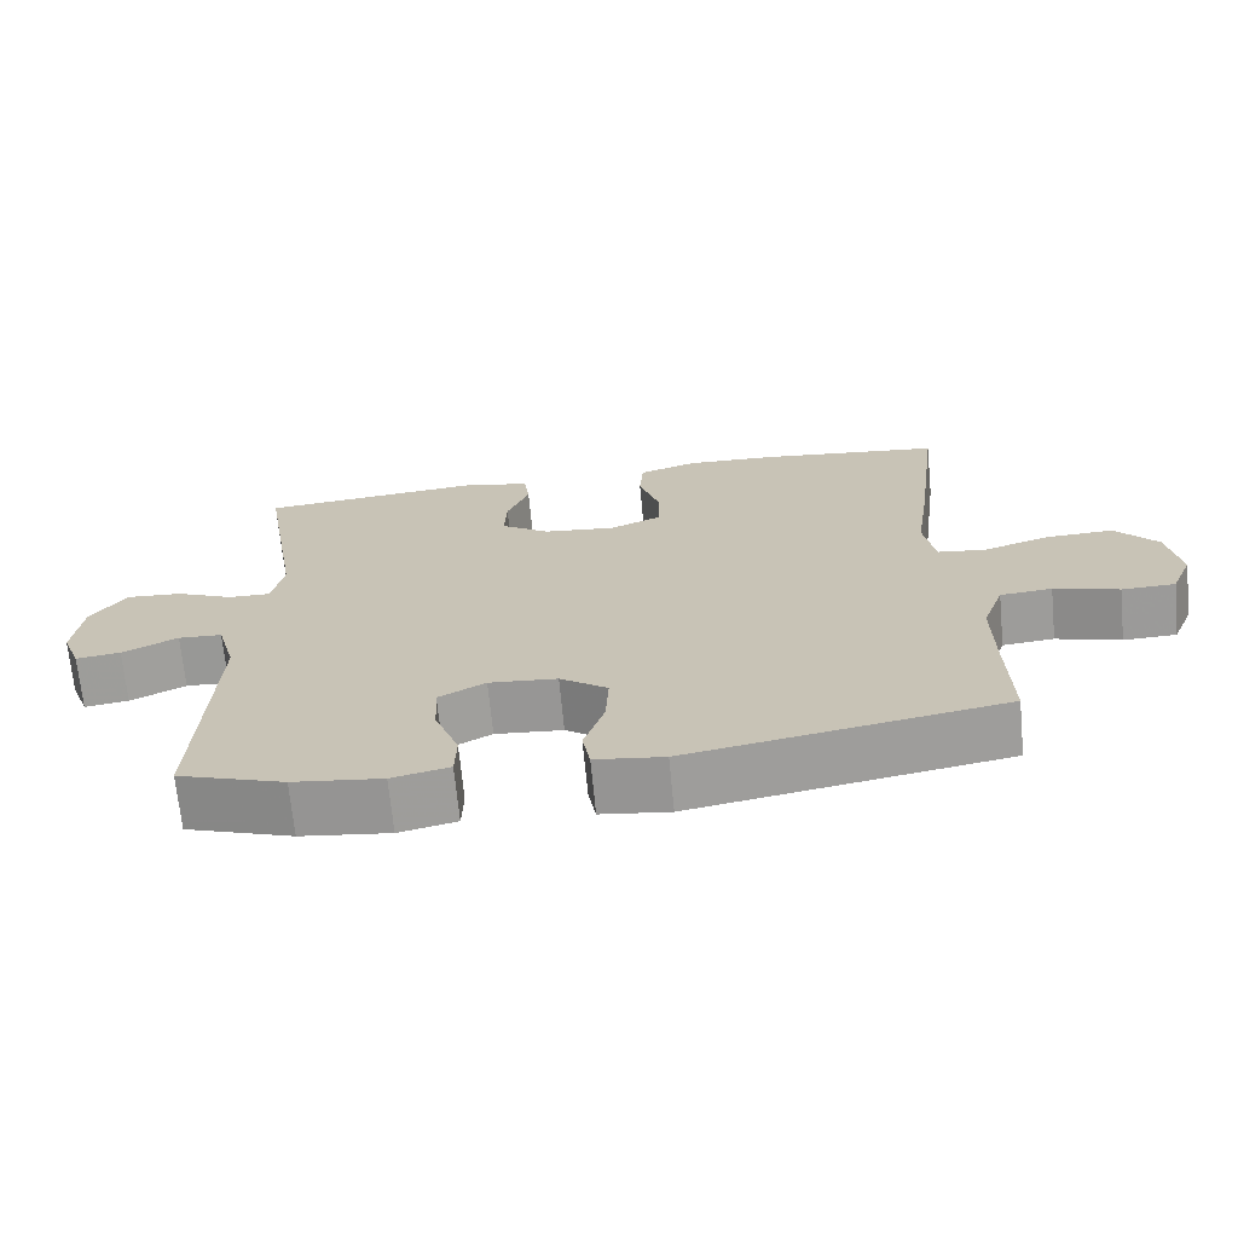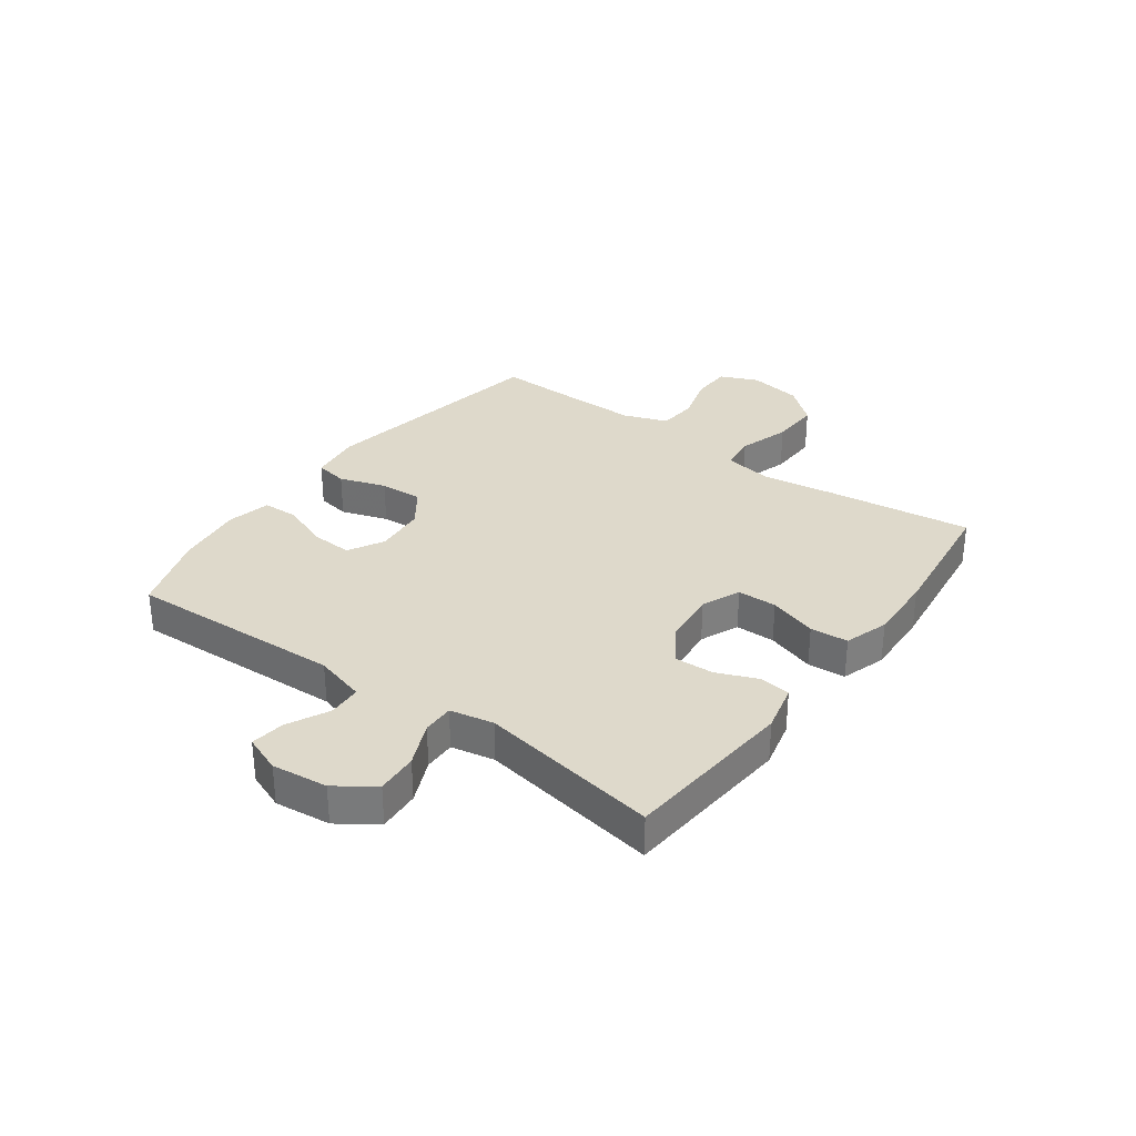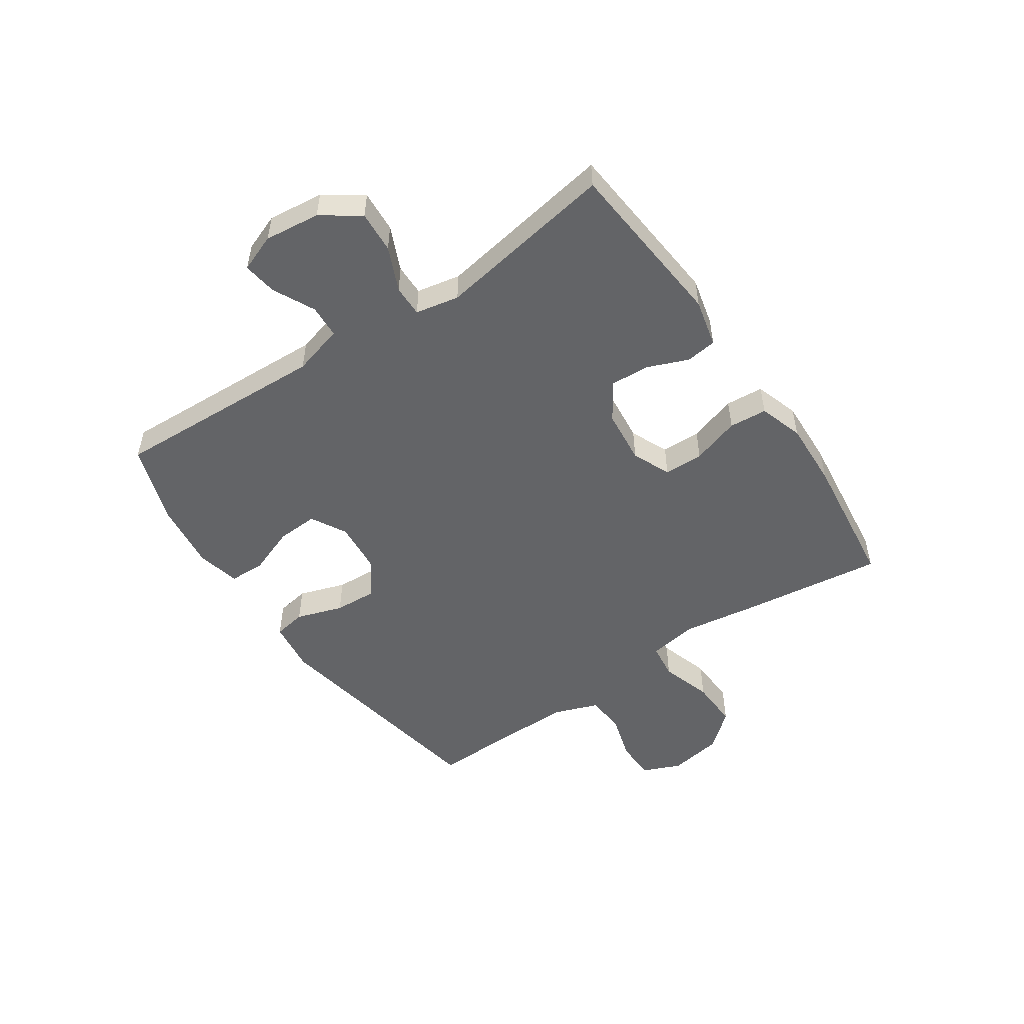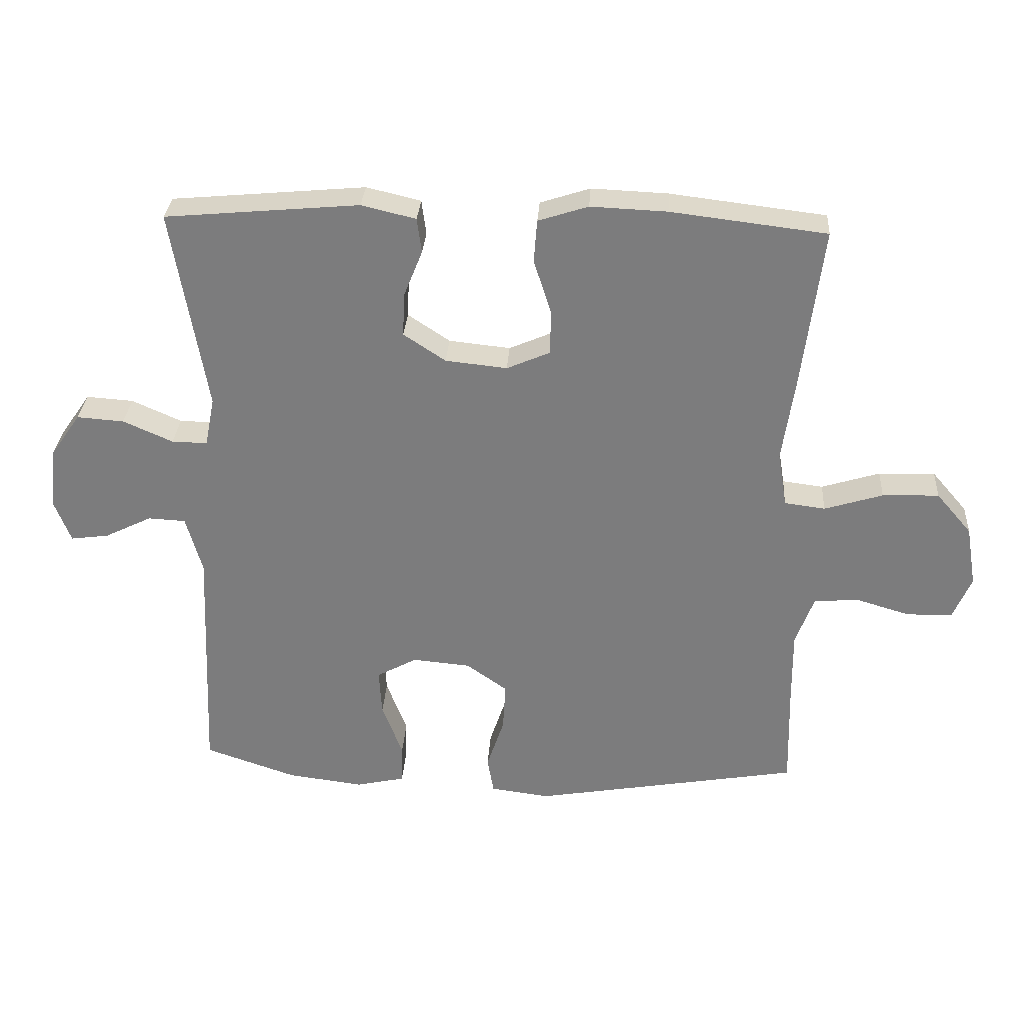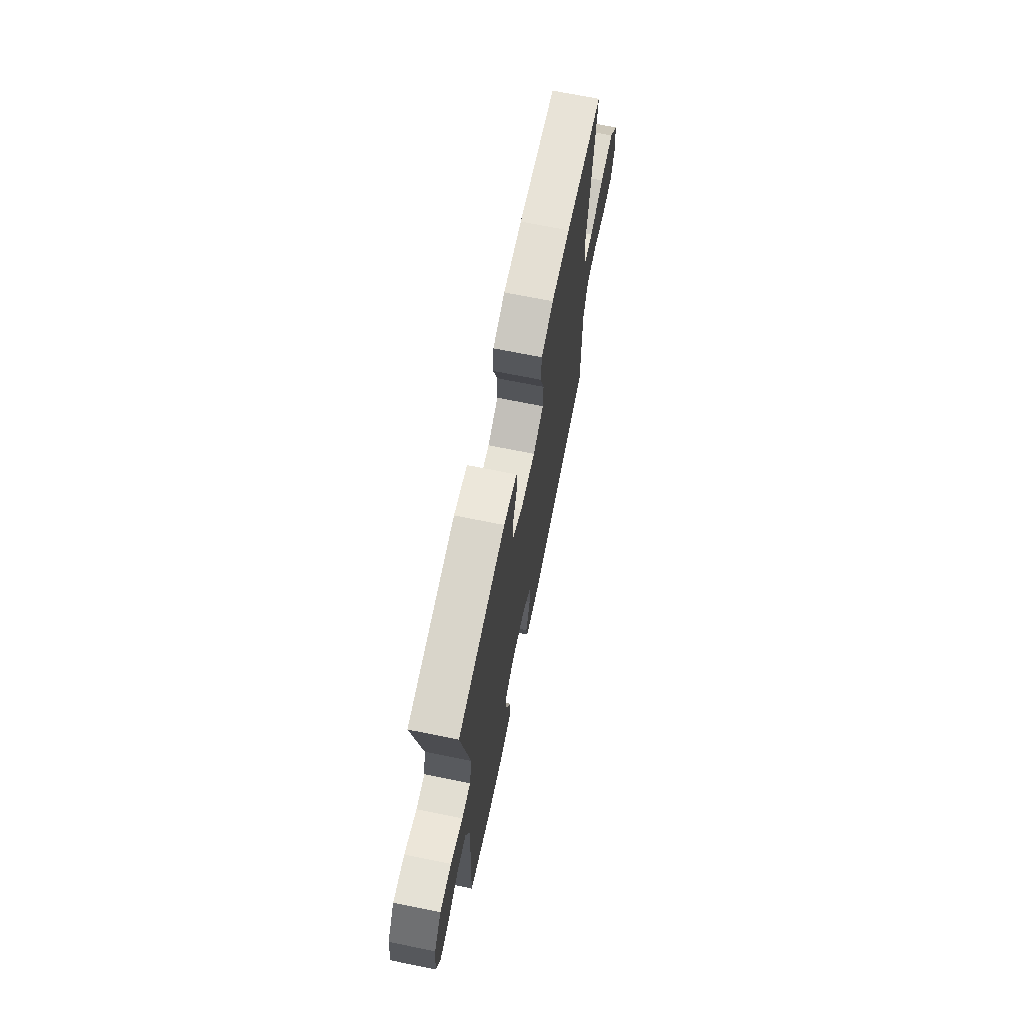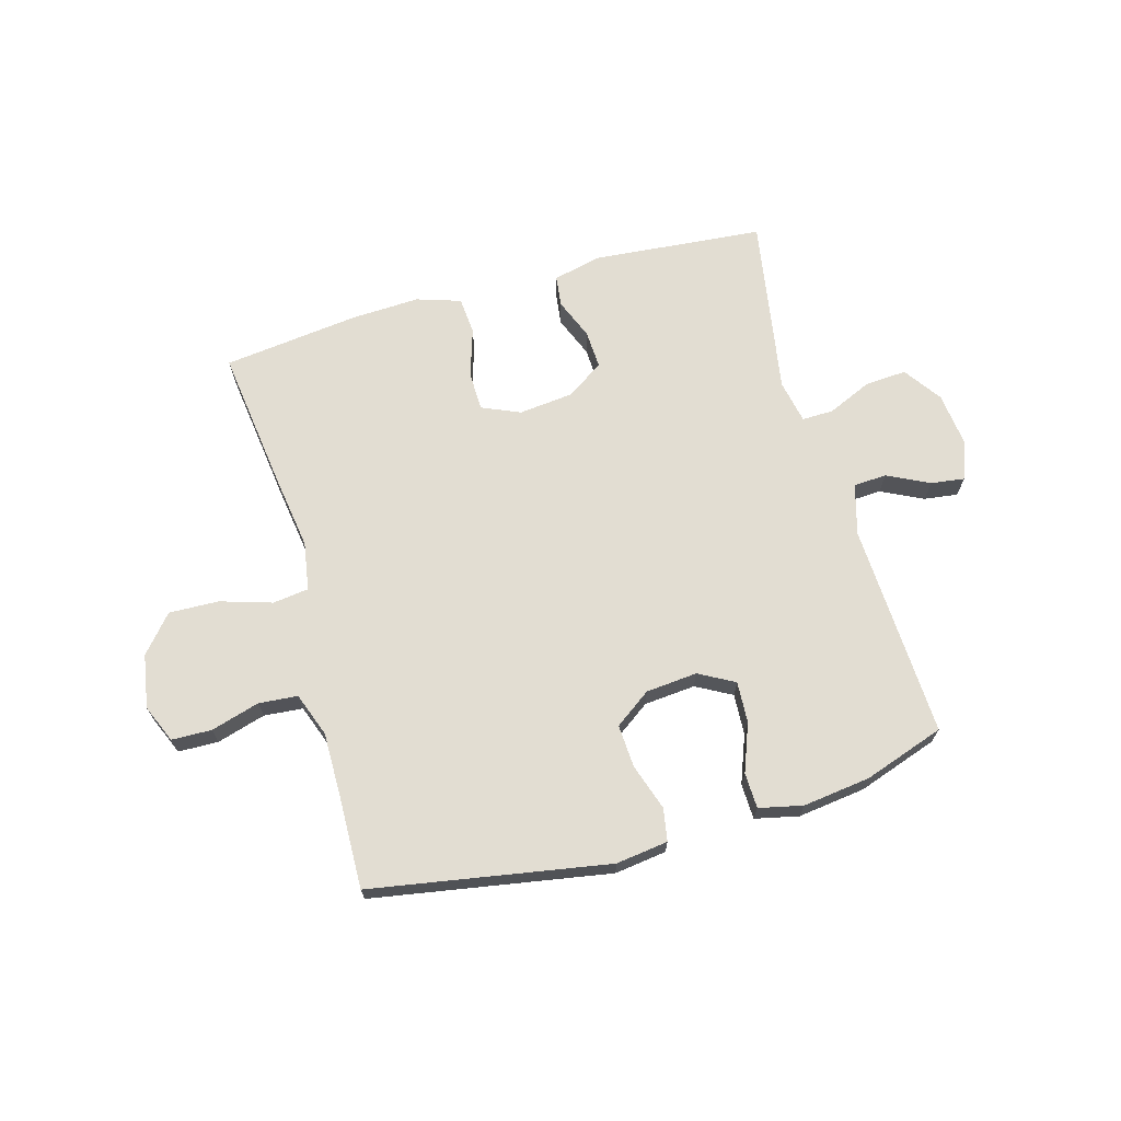
<metadata>
{"format":"obj","ext":"obj","renderer":"f3d","projection":"perspective","resolution":1024,"background":"white","views":[{"elev":-69.2,"azim":5.5,"up":"+Z"},{"elev":31.8,"azim":-53.9,"up":"+Y"},{"elev":-51.2,"azim":-55.8,"up":"+Y"},{"elev":30.7,"azim":3.7,"up":"+Z"},{"elev":69.1,"azim":-78.5,"up":"+Z"},{"elev":68.3,"azim":164.2,"up":"+Y"}]}
</metadata>
<code>
v 0.5 0.07 0.5
v 0.468 0.07 0.249
v 0.449 0.07 0.12
v 0.463 0.07 0.035
v 0.526 0.07 0.027
v 0.616 0.07 0.055
v 0.703 0.07 0.058
v 0.758 0.07 -0.006
v 0.774 0.07 -0.1
v 0.746 0.07 -0.166
v 0.676 0.07 -0.168
v 0.591 0.07 -0.143
v 0.523 0.07 -0.149
v 0.495 0.07 -0.226
v 0.496 0.07 -0.343
v 0.5 0.07 -0.5
v 0.086 0.07 -0.572
v -0.005 0.07 -0.56
v -0.015 0.07 -0.503
v 0.012 0.07 -0.422
v 0.016 0.07 -0.347
v -0.047 0.07 -0.302
v -0.137 0.07 -0.294
v -0.199 0.07 -0.328
v -0.195 0.07 -0.4
v -0.163 0.07 -0.484
v -0.165 0.07 -0.546
v -0.241 0.07 -0.563
v -0.359 0.07 -0.548
v -0.5 0.07 -0.5
v -0.484 0.07 -0.125
v -0.509 0.07 -0.036
v -0.567 0.07 -0.033
v -0.64 0.07 -0.069
v -0.699 0.07 -0.077
v -0.724 0.07 -0.012
v -0.713 0.07 0.085
v -0.667 0.07 0.151
v -0.594 0.07 0.146
v -0.517 0.07 0.112
v -0.462 0.07 0.111
v -0.447 0.07 0.187
v -0.5 0.07 0.5
v -0.2 0.07 0.527
v -0.116 0.07 0.507
v -0.109 0.07 0.453
v -0.138 0.07 0.381
v -0.141 0.07 0.314
v -0.076 0.07 0.271
v 0.019 0.07 0.261
v 0.086 0.07 0.29
v 0.087 0.07 0.359
v 0.06 0.07 0.443
v 0.065 0.07 0.509
v 0.142 0.07 0.534
v 0.26 0.07 0.529
v 0.5 0 0.5
v 0.468 0 0.249
v 0.449 0 0.12
v 0.463 0 0.035
v 0.526 0 0.027
v 0.616 0 0.055
v 0.703 0 0.058
v 0.758 0 -0.006
v 0.774 0 -0.1
v 0.746 0 -0.166
v 0.676 0 -0.168
v 0.591 0 -0.143
v 0.523 0 -0.149
v 0.495 0 -0.226
v 0.496 0 -0.343
v 0.5 0 -0.5
v 0.086 0 -0.572
v -0.005 0 -0.56
v -0.015 0 -0.503
v 0.012 0 -0.422
v 0.016 0 -0.347
v -0.047 0 -0.302
v -0.137 0 -0.294
v -0.199 0 -0.328
v -0.195 0 -0.4
v -0.163 0 -0.484
v -0.165 0 -0.546
v -0.241 0 -0.563
v -0.359 0 -0.548
v -0.5 0 -0.5
v -0.484 0 -0.125
v -0.509 0 -0.036
v -0.567 0 -0.033
v -0.64 0 -0.069
v -0.699 0 -0.077
v -0.724 0 -0.012
v -0.713 0 0.085
v -0.667 0 0.151
v -0.594 0 0.146
v -0.517 0 0.112
v -0.462 0 0.111
v -0.447 0 0.187
v -0.5 0 0.5
v -0.2 0 0.527
v -0.116 0 0.507
v -0.109 0 0.453
v -0.138 0 0.381
v -0.141 0 0.314
v -0.076 0 0.271
v 0.019 0 0.261
v 0.086 0 0.29
v 0.087 0 0.359
v 0.06 0 0.443
v 0.065 0 0.509
v 0.142 0 0.534
v 0.26 0 0.529
f 52 53 54 55
f 51 52 55 56
f 44 45 46 47
f 42 43 44 47
f 41 42 47 48
f 37 38 39 40
f 37 40 41
f 36 37 41
f 33 34 35 36
f 32 33 36 41
f 31 32 41 48
f 25 26 27 28
f 24 25 28 29
f 17 18 19 20
f 15 16 17 20
f 14 15 20 21
f 13 14 21 22
f 9 10 11 12
f 9 12 13
f 8 9 13
f 5 6 7 8
f 4 5 8 13
f 56 1 2 3
f 51 56 3 4
f 30 31 48 49
f 24 29 30 49
f 23 24 49 50
f 22 23 50 51
f 4 13 22 51
f 111 110 109 108
f 112 111 108 107
f 103 102 101 100
f 103 100 99 98
f 104 103 98 97
f 96 95 94 93
f 97 96 93
f 97 93 92
f 92 91 90 89
f 97 92 89 88
f 104 97 88 87
f 84 83 82 81
f 85 84 81 80
f 76 75 74 73
f 76 73 72 71
f 77 76 71 70
f 78 77 70 69
f 68 67 66 65
f 69 68 65
f 69 65 64
f 64 63 62 61
f 69 64 61 60
f 59 58 57 112
f 60 59 112 107
f 105 104 87 86
f 105 86 85 80
f 106 105 80 79
f 107 106 79 78
f 107 78 69 60
f 1 57 58 2
f 2 58 59 3
f 3 59 60 4
f 4 60 61 5
f 5 61 62 6
f 6 62 63 7
f 7 63 64 8
f 8 64 65 9
f 9 65 66 10
f 10 66 67 11
f 11 67 68 12
f 12 68 69 13
f 13 69 70 14
f 14 70 71 15
f 15 71 72 16
f 16 72 73 17
f 17 73 74 18
f 18 74 75 19
f 19 75 76 20
f 20 76 77 21
f 21 77 78 22
f 22 78 79 23
f 23 79 80 24
f 24 80 81 25
f 25 81 82 26
f 26 82 83 27
f 27 83 84 28
f 28 84 85 29
f 29 85 86 30
f 30 86 87 31
f 31 87 88 32
f 32 88 89 33
f 33 89 90 34
f 34 90 91 35
f 35 91 92 36
f 36 92 93 37
f 37 93 94 38
f 38 94 95 39
f 39 95 96 40
f 40 96 97 41
f 41 97 98 42
f 42 98 99 43
f 43 99 100 44
f 44 100 101 45
f 45 101 102 46
f 46 102 103 47
f 47 103 104 48
f 48 104 105 49
f 49 105 106 50
f 50 106 107 51
f 51 107 108 52
f 52 108 109 53
f 53 109 110 54
f 54 110 111 55
f 55 111 112 56
f 56 112 57 1

</code>
